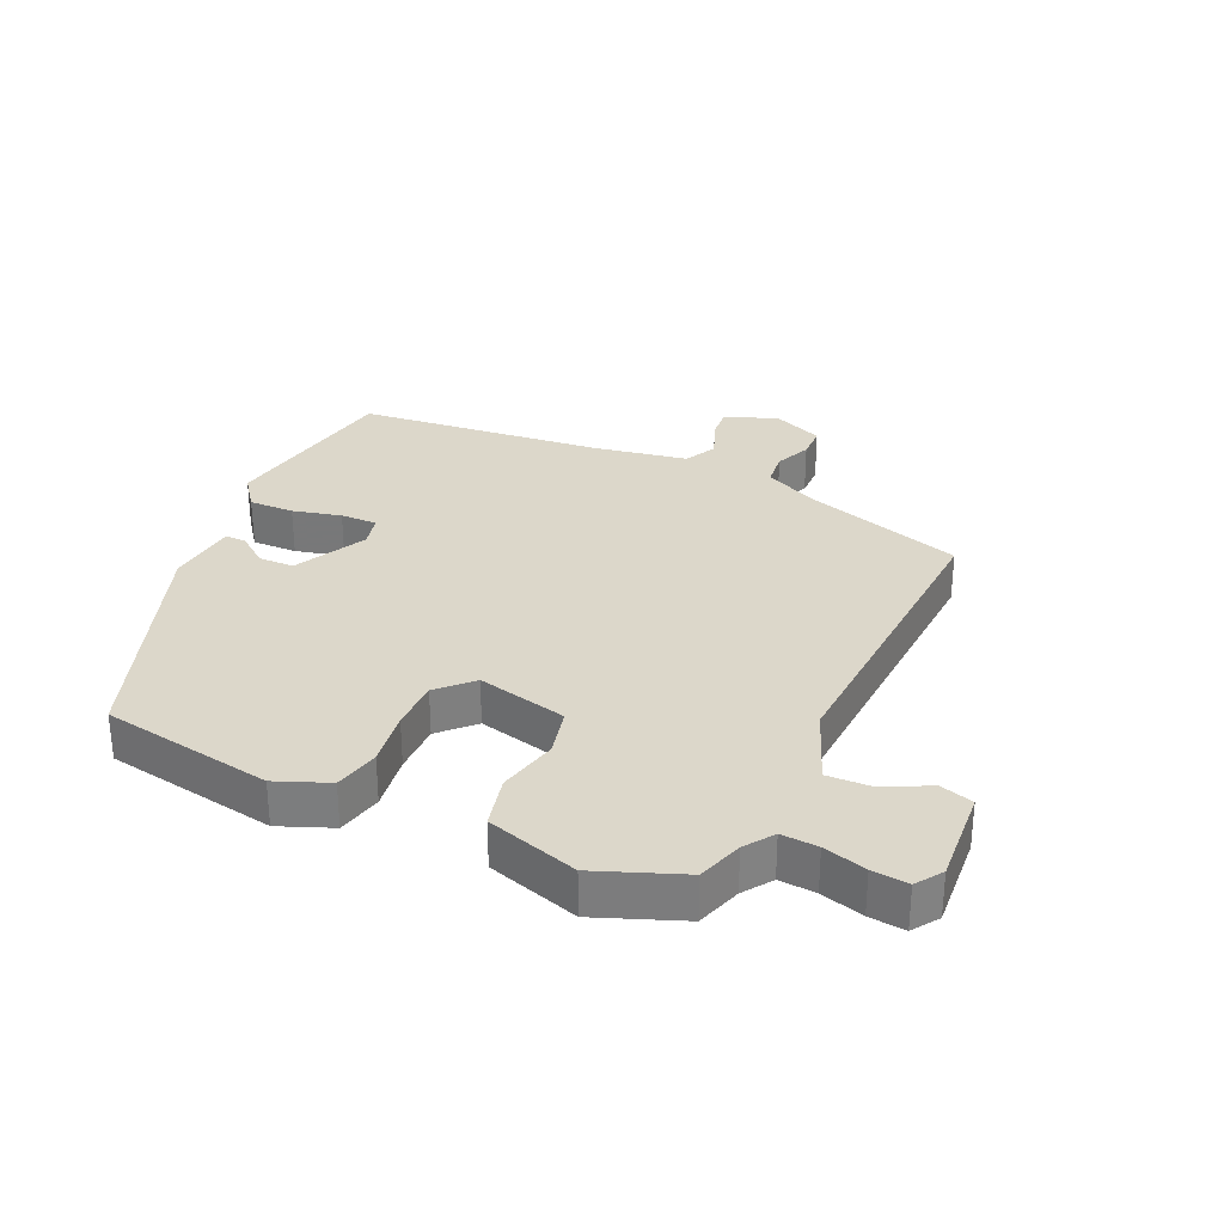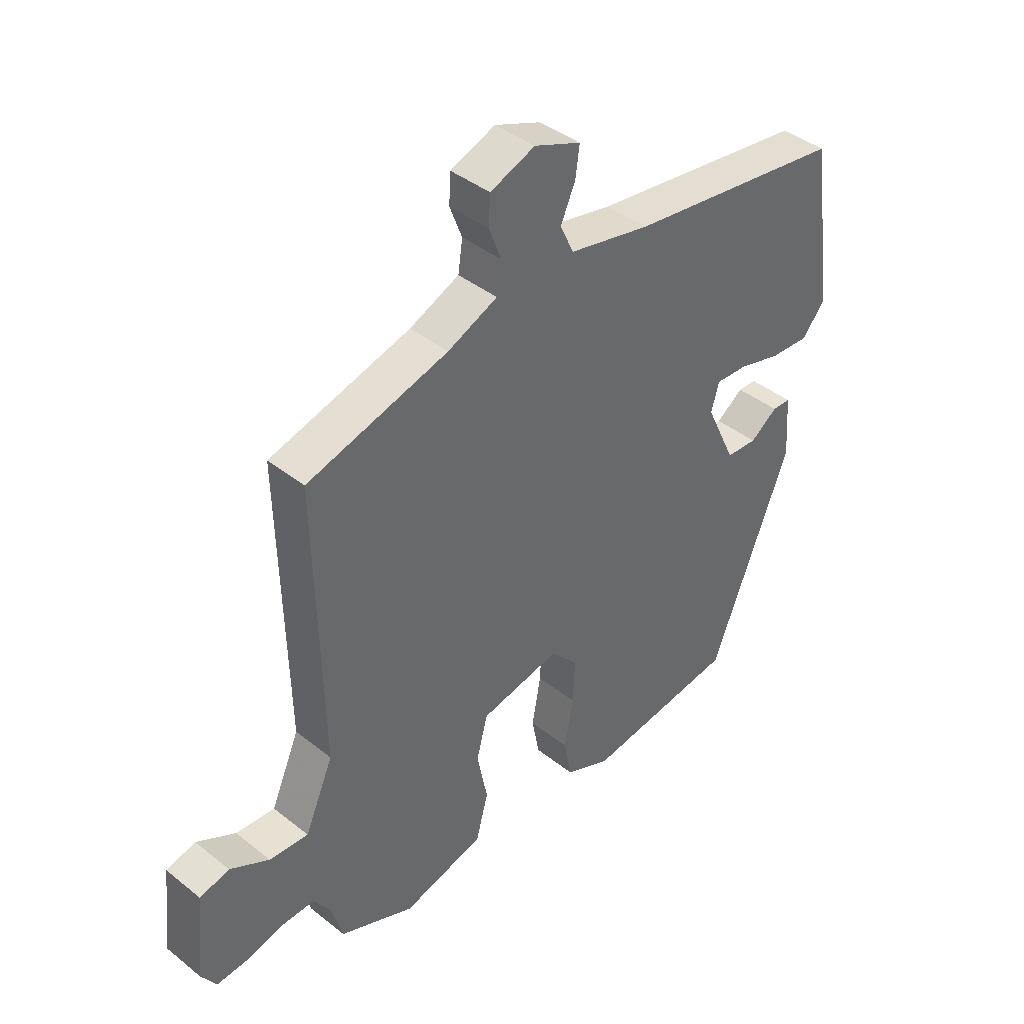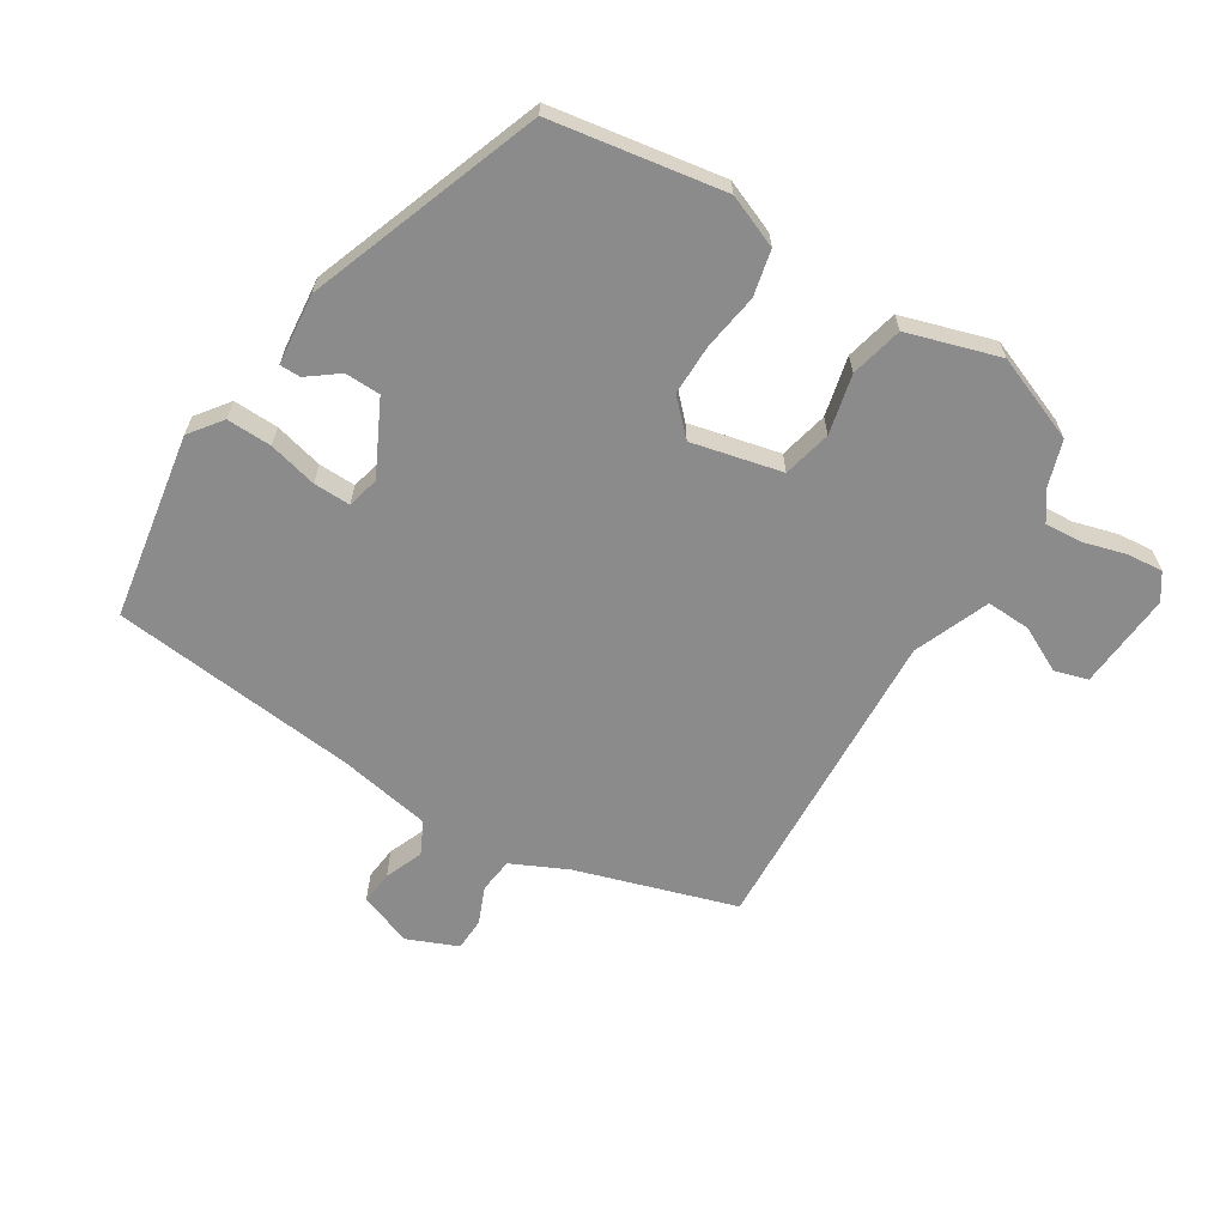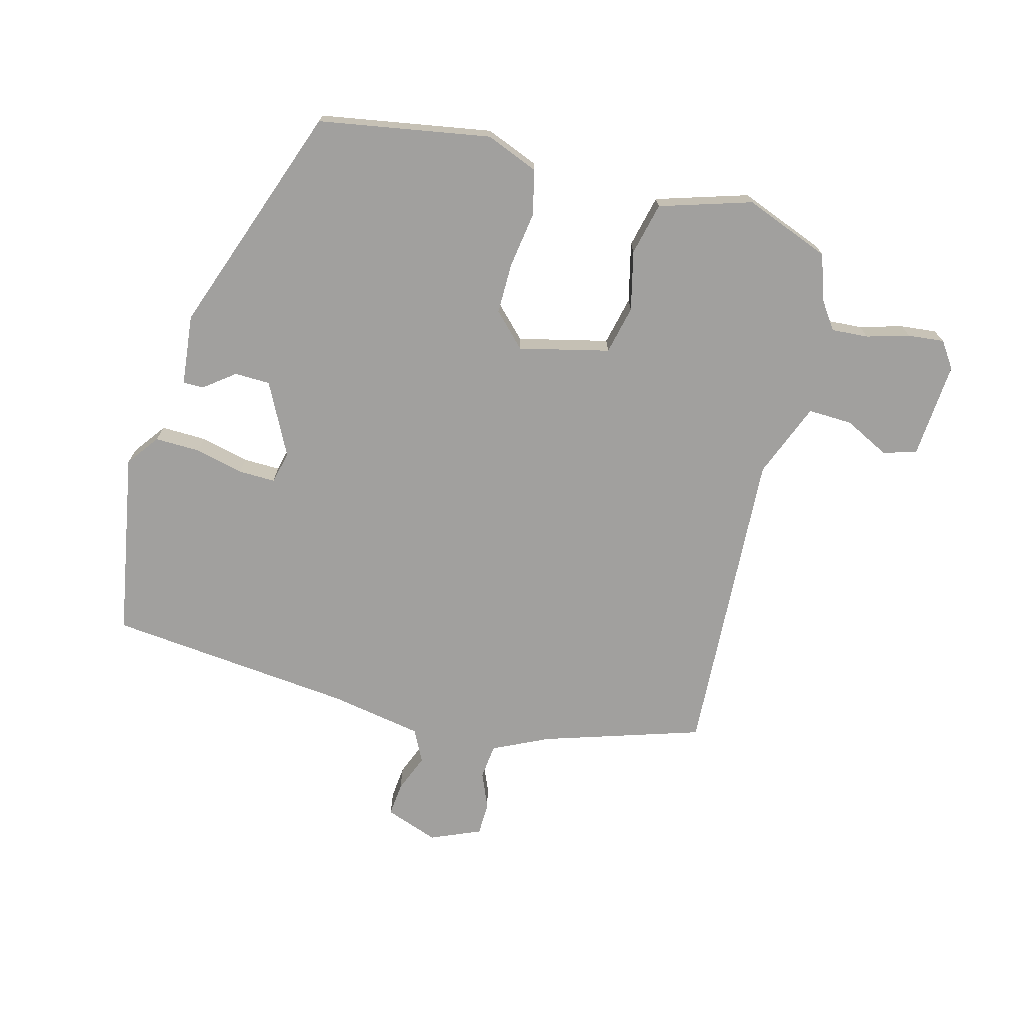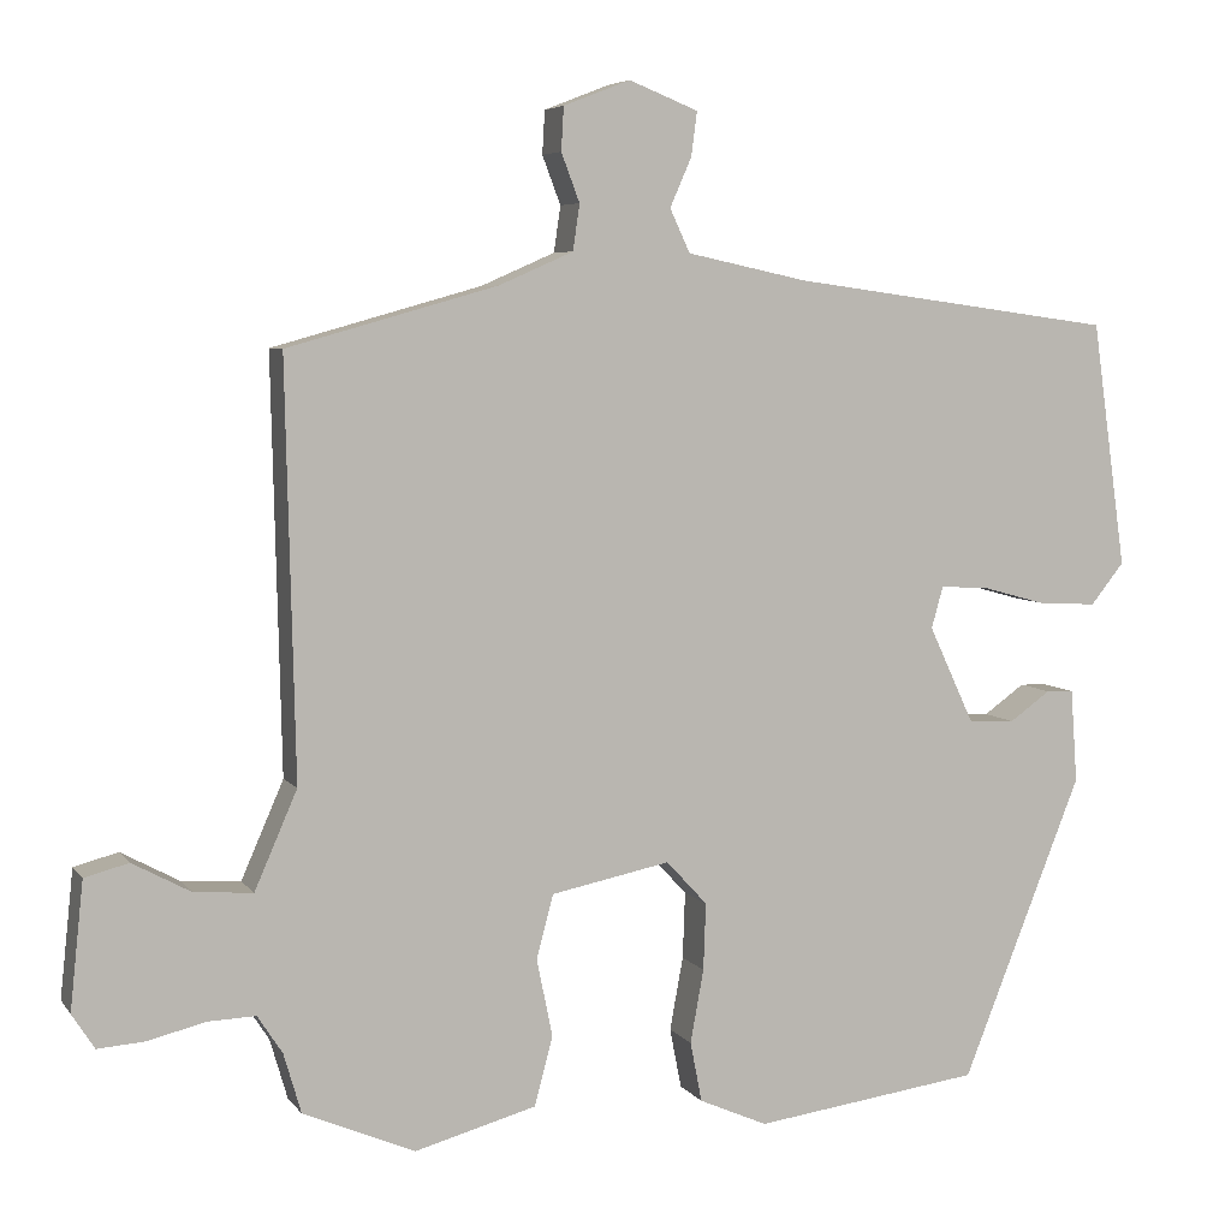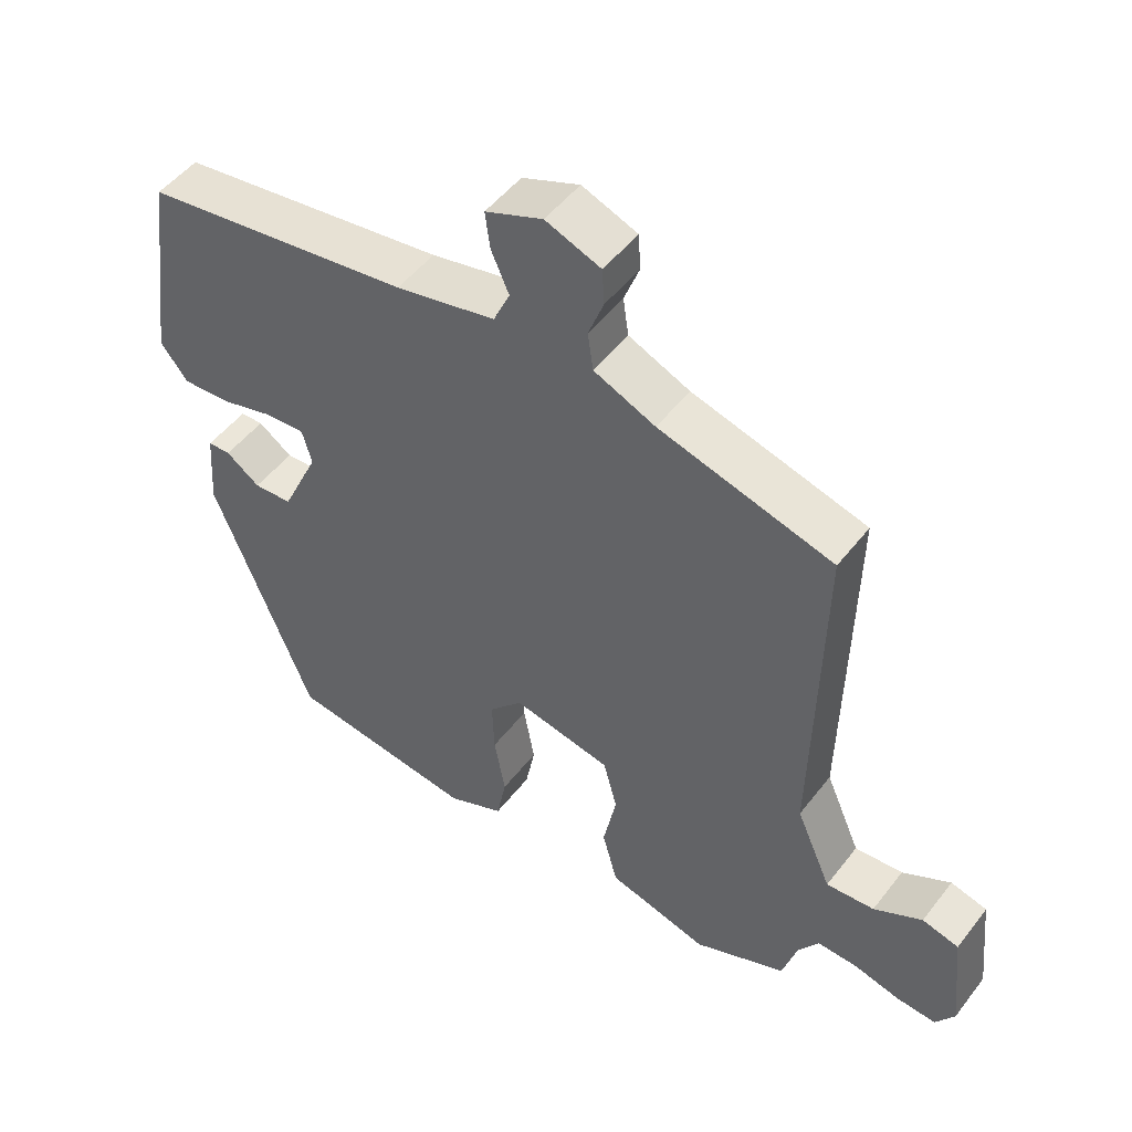
<metadata>
{"format":"obj","ext":"obj","renderer":"f3d","projection":"perspective","resolution":1024,"background":"white","views":[{"elev":30.7,"azim":-153.6,"up":"+Y"},{"elev":40.8,"azim":-45.9,"up":"+Z"},{"elev":-64.0,"azim":149.8,"up":"+Y"},{"elev":-71.8,"azim":167.1,"up":"+Y"},{"elev":5.8,"azim":-19.4,"up":"+Z"},{"elev":49.7,"azim":-143.9,"up":"+Z"}]}
</metadata>
<code>
v -0.501 0.07 -0.417
v -0.522 0.07 -0.345
v -0.552 0.07 -0.299
v -0.61 0.07 -0.301
v -0.678 0.07 -0.318
v -0.735 0.07 -0.322
v -0.762 0.07 -0.28
v -0.746 0.07 -0.128
v -0.693 0.07 -0.114
v -0.623 0.07 -0.152
v -0.553 0.07 -0.157
v -0.502 0.07 -0.04
v -0.513 0.07 0.455
v -0.261 0.07 0.526
v -0.172 0.07 0.565
v -0.164 0.07 0.62
v -0.186 0.07 0.678
v -0.183 0.07 0.73
v -0.103 0.07 0.761
v -0.02 0.07 0.728
v -0.027 0.07 0.675
v -0.053 0.07 0.616
v -0.029 0.07 0.564
v 0.116 0.07 0.533
v 0.505 0.07 0.48
v 0.546 0.07 0.186
v 0.506 0.07 0.136
v 0.435 0.07 0.14
v 0.359 0.07 0.161
v 0.301 0.07 0.164
v 0.287 0.07 0.114
v 0.341 0.07 -0.002
v 0.397 0.07 -0.005
v 0.446 0.07 0.03
v 0.479 0.07 0.029
v 0.487 0.07 -0.083
v 0.343 0.07 -0.445
v 0.071 0.07 -0.482
v -0.011 0.07 -0.446
v -0.025 0.07 -0.374
v -0.009 0.07 -0.286
v -0.006 0.07 -0.206
v -0.055 0.07 -0.153
v -0.198 0.07 -0.182
v -0.218 0.07 -0.258
v -0.199 0.07 -0.352
v -0.221 0.07 -0.434
v -0.367 0.07 -0.474
v -0.501 0 -0.417
v -0.522 0 -0.345
v -0.552 0 -0.299
v -0.61 0 -0.301
v -0.678 0 -0.318
v -0.735 0 -0.322
v -0.762 0 -0.28
v -0.746 0 -0.128
v -0.693 0 -0.114
v -0.623 0 -0.152
v -0.553 0 -0.157
v -0.502 0 -0.04
v -0.513 0 0.455
v -0.261 0 0.526
v -0.172 0 0.565
v -0.164 0 0.62
v -0.186 0 0.678
v -0.183 0 0.73
v -0.103 0 0.761
v -0.02 0 0.728
v -0.027 0 0.675
v -0.053 0 0.616
v -0.029 0 0.564
v 0.116 0 0.533
v 0.505 0 0.48
v 0.546 0 0.186
v 0.506 0 0.136
v 0.435 0 0.14
v 0.359 0 0.161
v 0.301 0 0.164
v 0.287 0 0.114
v 0.341 0 -0.002
v 0.397 0 -0.005
v 0.446 0 0.03
v 0.479 0 0.029
v 0.487 0 -0.083
v 0.343 0 -0.445
v 0.071 0 -0.482
v -0.011 0 -0.446
v -0.025 0 -0.374
v -0.009 0 -0.286
v -0.006 0 -0.206
v -0.055 0 -0.153
v -0.198 0 -0.182
v -0.218 0 -0.258
v -0.199 0 -0.352
v -0.221 0 -0.434
v -0.367 0 -0.474
f 45 46 47 48
f 44 45 48 1
f 38 39 40 41
f 38 41 42
f 37 38 42
f 36 37 42 43
f 33 34 35 36
f 32 33 36 43
f 26 27 28 29
f 24 25 26 29
f 23 24 29 30
f 19 20 21 22
f 17 18 19 22
f 16 17 22 23
f 15 16 23 30
f 12 13 14
f 12 14 15 30
f 7 8 9 10
f 7 10 11
f 4 5 6 7
f 3 4 7 11
f 2 3 11 12
f 44 1 2 12
f 31 32 43 44
f 12 30 31 44
f 96 95 94 93
f 49 96 93 92
f 89 88 87 86
f 90 89 86
f 90 86 85
f 91 90 85 84
f 84 83 82 81
f 91 84 81 80
f 77 76 75 74
f 77 74 73 72
f 78 77 72 71
f 70 69 68 67
f 70 67 66 65
f 71 70 65 64
f 78 71 64 63
f 62 61 60
f 78 63 62 60
f 58 57 56 55
f 59 58 55
f 55 54 53 52
f 59 55 52 51
f 60 59 51 50
f 60 50 49 92
f 92 91 80 79
f 92 79 78 60
f 1 49 50 2
f 2 50 51 3
f 3 51 52 4
f 4 52 53 5
f 5 53 54 6
f 6 54 55 7
f 7 55 56 8
f 8 56 57 9
f 9 57 58 10
f 10 58 59 11
f 11 59 60 12
f 12 60 61 13
f 13 61 62 14
f 14 62 63 15
f 15 63 64 16
f 16 64 65 17
f 17 65 66 18
f 18 66 67 19
f 19 67 68 20
f 20 68 69 21
f 21 69 70 22
f 22 70 71 23
f 23 71 72 24
f 24 72 73 25
f 25 73 74 26
f 26 74 75 27
f 27 75 76 28
f 28 76 77 29
f 29 77 78 30
f 30 78 79 31
f 31 79 80 32
f 32 80 81 33
f 33 81 82 34
f 34 82 83 35
f 35 83 84 36
f 36 84 85 37
f 37 85 86 38
f 38 86 87 39
f 39 87 88 40
f 40 88 89 41
f 41 89 90 42
f 42 90 91 43
f 43 91 92 44
f 44 92 93 45
f 45 93 94 46
f 46 94 95 47
f 47 95 96 48
f 48 96 49 1

</code>
